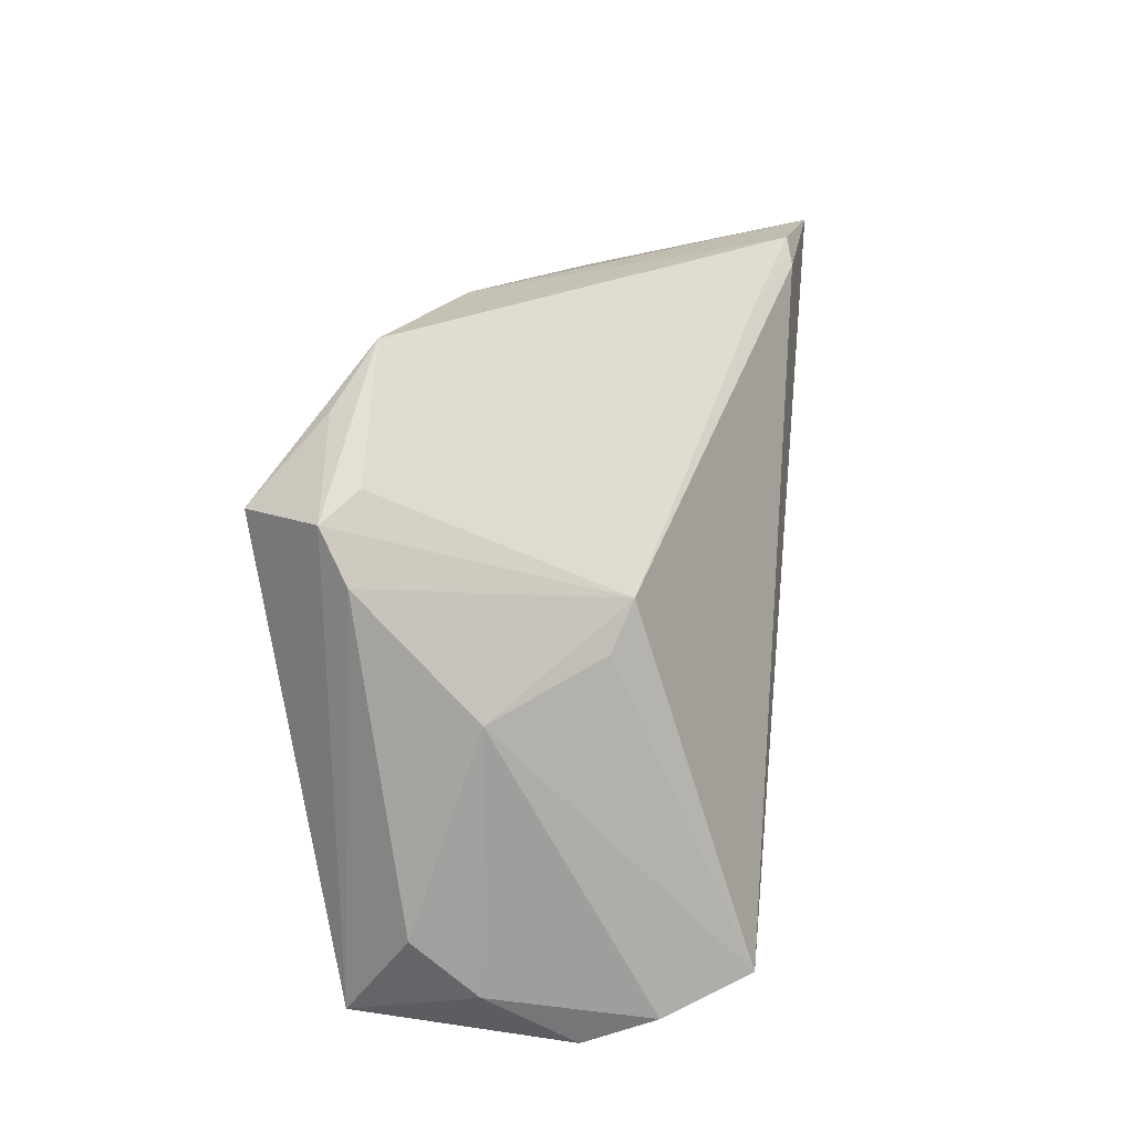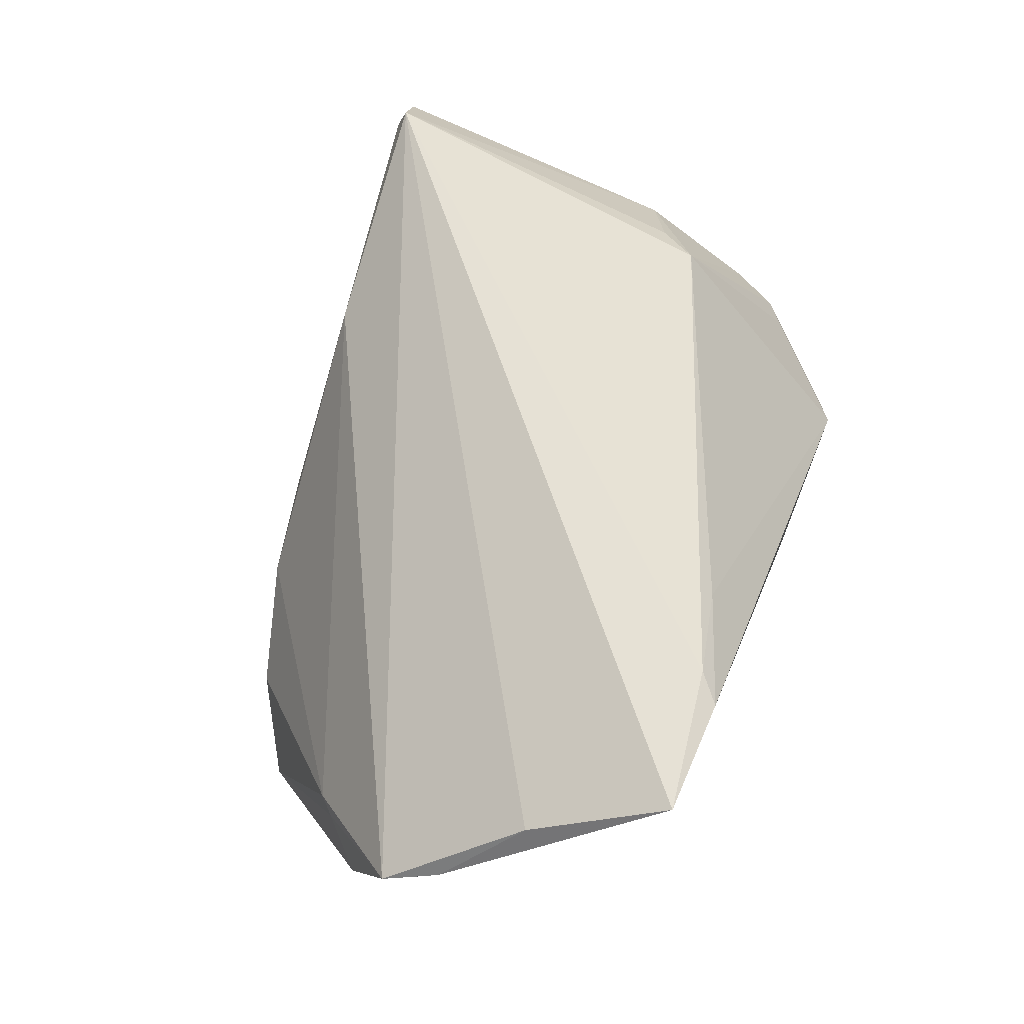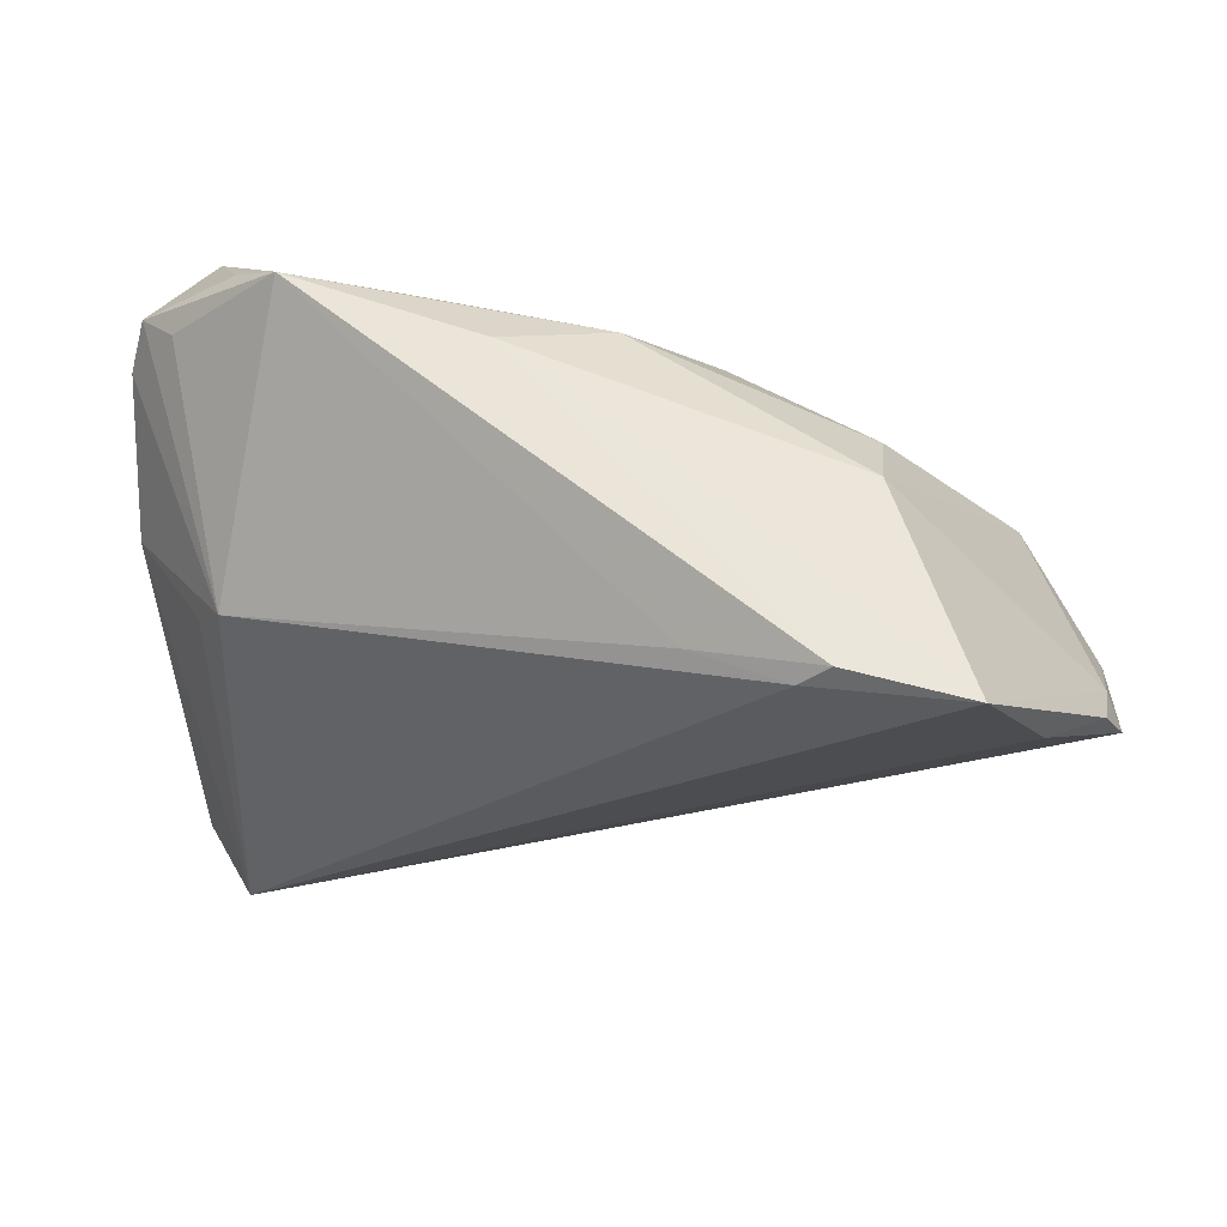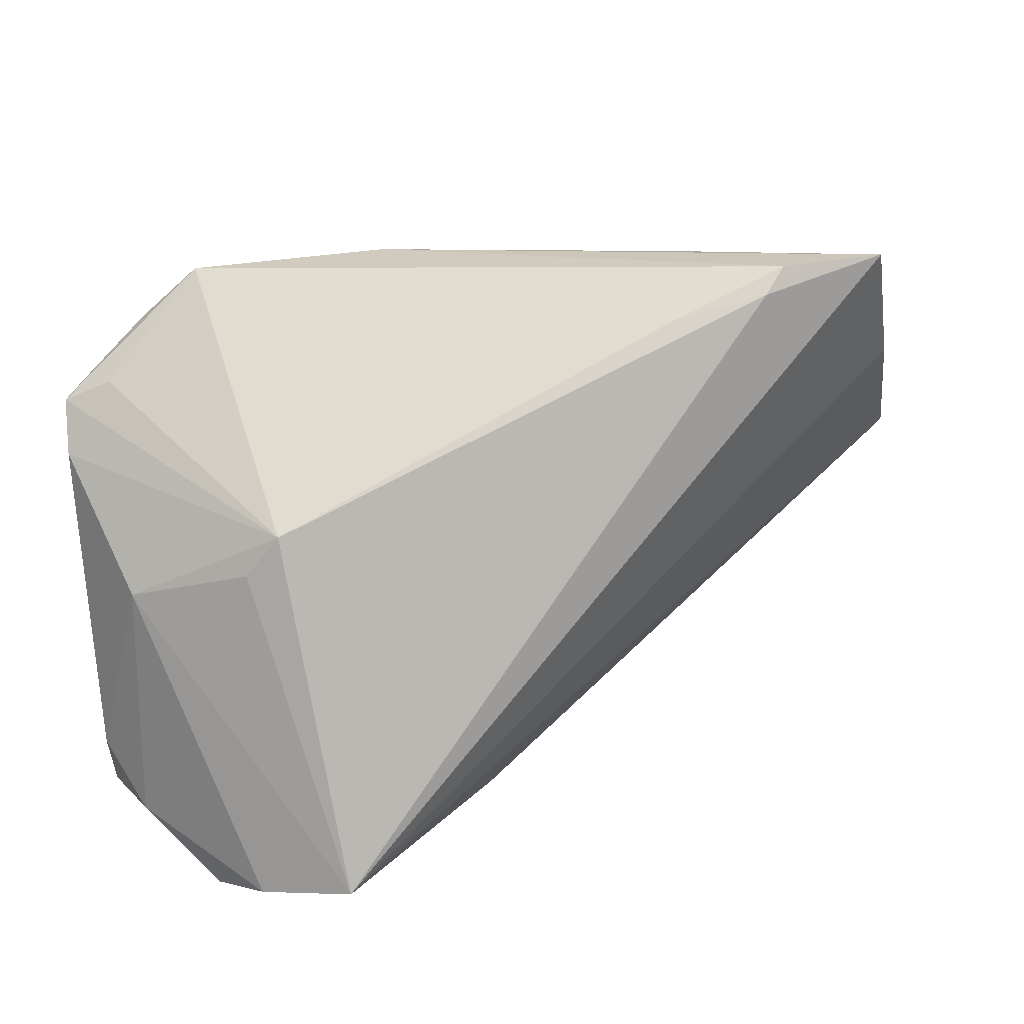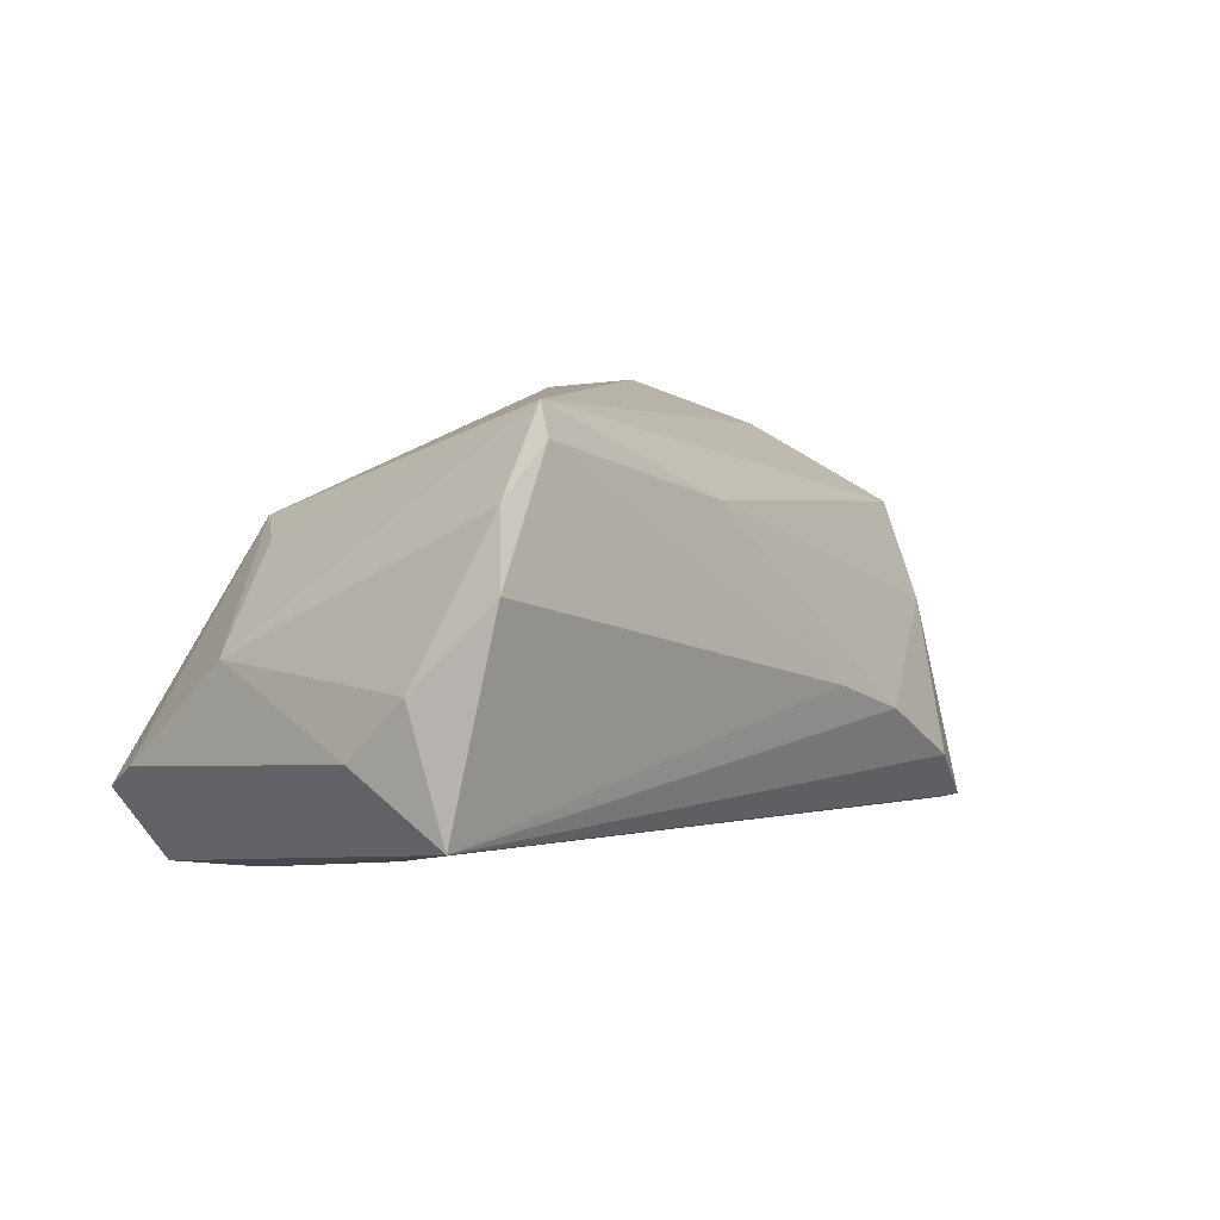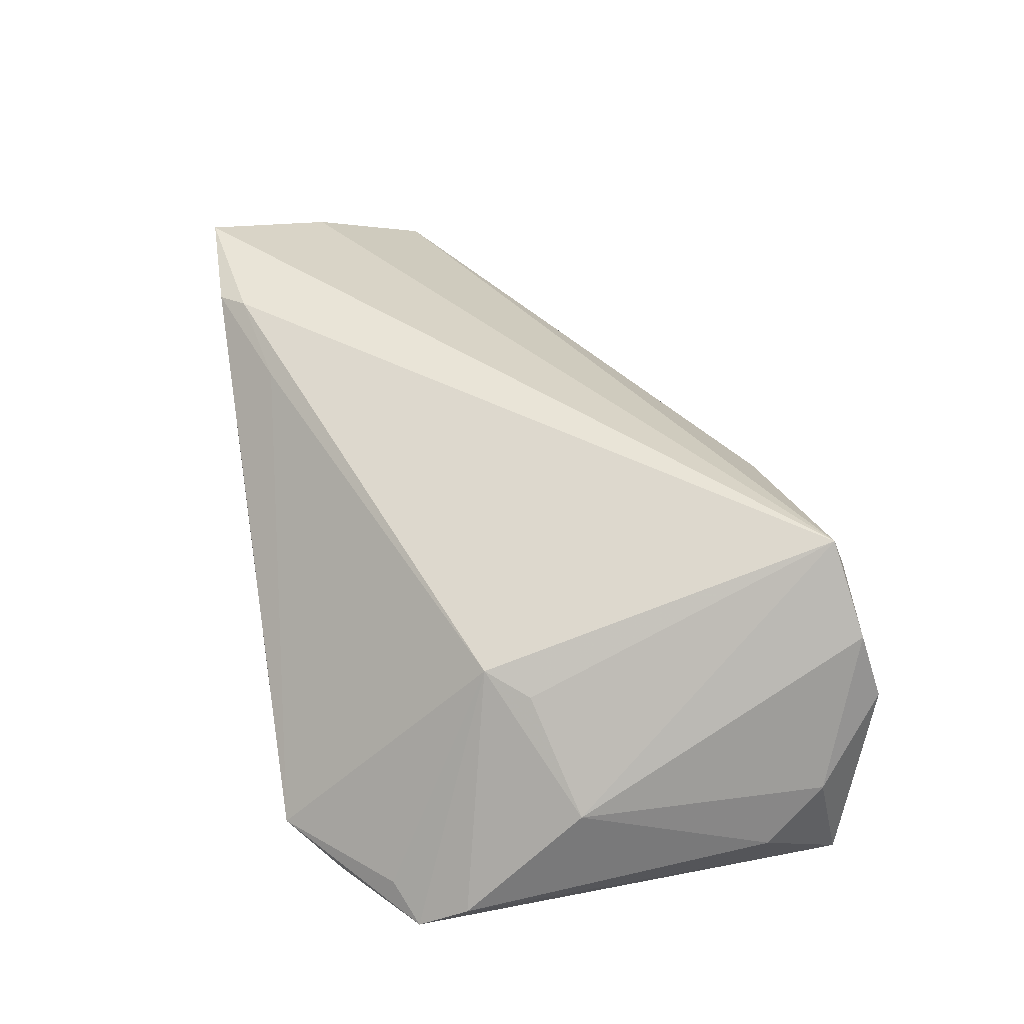
<metadata>
{"format":"obj","ext":"obj","renderer":"f3d","projection":"perspective","resolution":1024,"background":"white","views":[{"elev":18.7,"azim":-82.1,"up":"+Y"},{"elev":66.7,"azim":111.8,"up":"+Z"},{"elev":59.0,"azim":8.3,"up":"+Y"},{"elev":23.4,"azim":-32.6,"up":"+Y"},{"elev":6.6,"azim":-44.0,"up":"+Z"},{"elev":42.6,"azim":-100.4,"up":"+Z"}]}
</metadata>
<code>
v -0.03084 -0.00615 -0.0229
v 0.04619 -0.01175 -0.02272
v -0.04985 0.02135 -0.0158
v -0.03652 -0.03541 0.0205
v 0.0511 0.001194 -0.01508
v 0.06079 0.01105 0.01365
v 0.06349 0.004286 0.01139
v -0.04761 -0.03392 -0.01518
v 0.04613 -0.01961 -0.02434
v 0.02296 -0.03125 -0.00903
v 0.03089 0.03635 0.02625
v 0.01597 0.03095 0.02328
v -0.05125 0.01537 -0.01261
v 0.03373 0.02393 -0.0092
v -0.007223 -0.03151 0.01671
v 0.06178 -0.001475 8.642e-05
v -0.05152 -0.02328 -0.00733
v -0.008199 0.03635 -0.00791
v -0.04427 -0.03807 0.009732
v 0.03711 -0.02749 -0.01674
v -0.04942 0.000575 0.0005129
v 0.06109 0.007626 0.008334
v -0.04966 -0.03029 -0.0001179
v -0.03921 0.005122 0.01222
v 0.02753 0.03338 0.02718
v 0.03385 0.03153 0.0003619
v -0.037 0.011 -0.0253
v 0.05606 -0.007194 0.0002986
v 0.05331 0.01982 0.02189
v 0.01534 0.01701 -0.02151
v 0.05253 -0.005294 -0.01519
v 0.05385 -0.00941 -0.0002345
v -0.01645 0.03276 -0.01476
v -0.03471 -0.03325 0.02794
v -0.04301 0.02062 -0.0252
v -0.03492 -0.03463 0.02414
v -0.03822 0.02993 -0.01706
v 0.004426 0.03084 -0.01459
v -0.04212 -0.03568 0.01821
v 0.04581 0.03596 0.02794
v 0.04778 -0.02141 -0.02385
v -0.03576 0.01025 0.01434
v -0.04523 0.02392 -0.01236
v 0.01168 -0.03273 -0.005023
v -0.03231 0.03635 -0.01314
f 7 34 15
f 29 34 7
f 29 40 34
f 35 8 3
f 17 8 23
f 23 21 17
f 7 15 32
f 10 32 15
f 6 29 7
f 40 29 6
f 42 12 45
f 45 12 11
f 17 21 13
f 13 8 17
f 13 3 8
f 21 42 13
f 13 42 3
f 45 35 37
f 37 3 45
f 35 3 37
f 27 8 35
f 27 1 8
f 7 32 28
f 28 32 41
f 36 15 34
f 34 21 39
f 21 23 39
f 39 36 34
f 20 8 41
f 20 10 8
f 41 32 20
f 32 10 20
f 7 28 16
f 16 28 41
f 35 30 9
f 9 27 35
f 1 27 9
f 41 8 9
f 8 1 9
f 40 26 18
f 45 11 18
f 18 11 40
f 45 3 43
f 43 42 45
f 3 42 43
f 24 21 34
f 34 42 24
f 24 42 21
f 12 42 25
f 25 11 12
f 25 42 34
f 34 40 25
f 40 11 25
f 4 36 19
f 36 39 19
f 19 23 8
f 19 39 23
f 40 6 22
f 22 26 40
f 22 6 7
f 7 16 22
f 26 22 5
f 5 22 16
f 38 18 26
f 38 30 35
f 45 18 38
f 4 19 44
f 44 36 4
f 8 10 44
f 44 19 8
f 44 10 15
f 15 36 44
f 2 9 30
f 30 5 2
f 41 9 2
f 2 5 41
f 31 16 41
f 41 5 31
f 31 5 16
f 30 38 14
f 14 38 26
f 14 5 30
f 26 5 14
f 33 35 45
f 45 38 33
f 33 38 35

</code>
